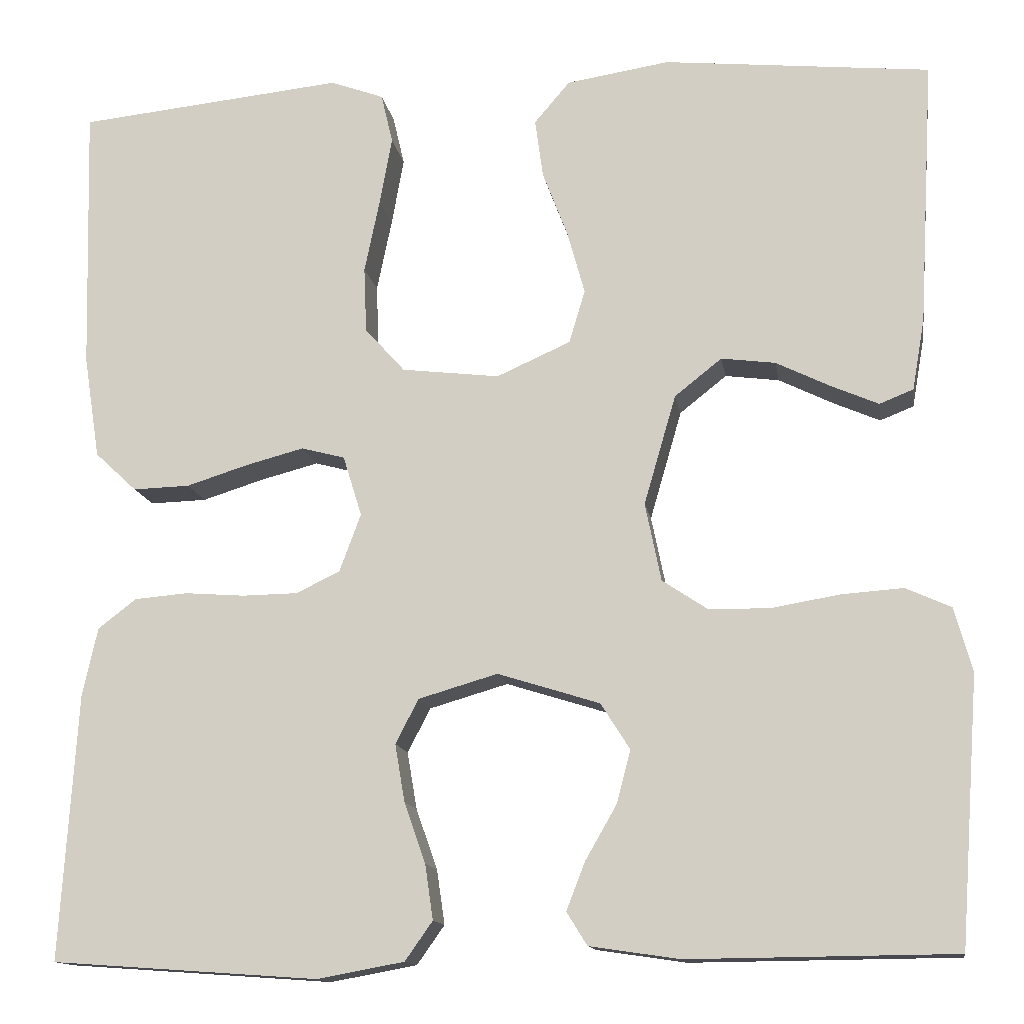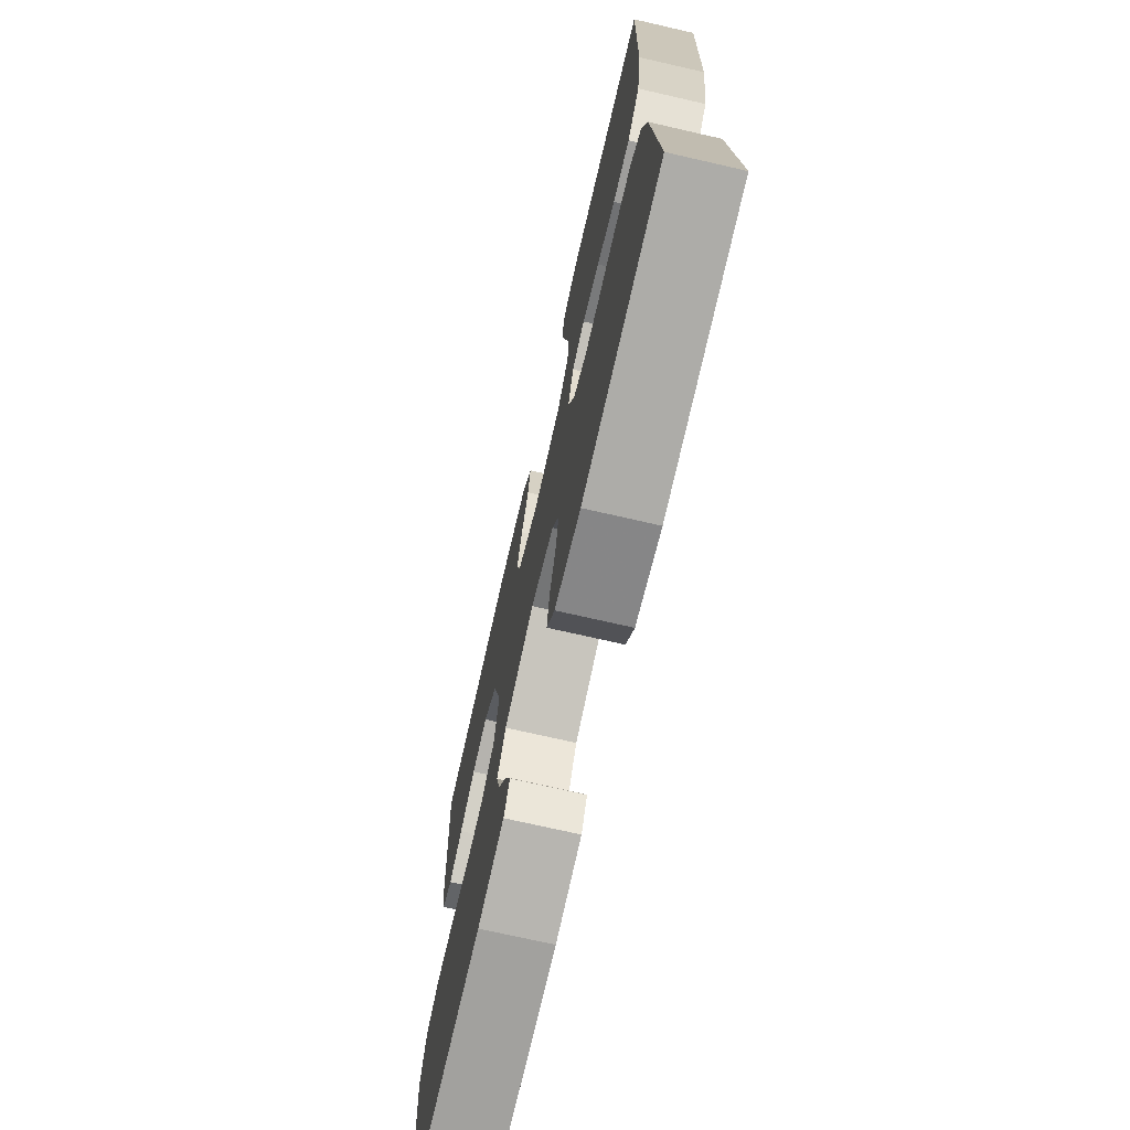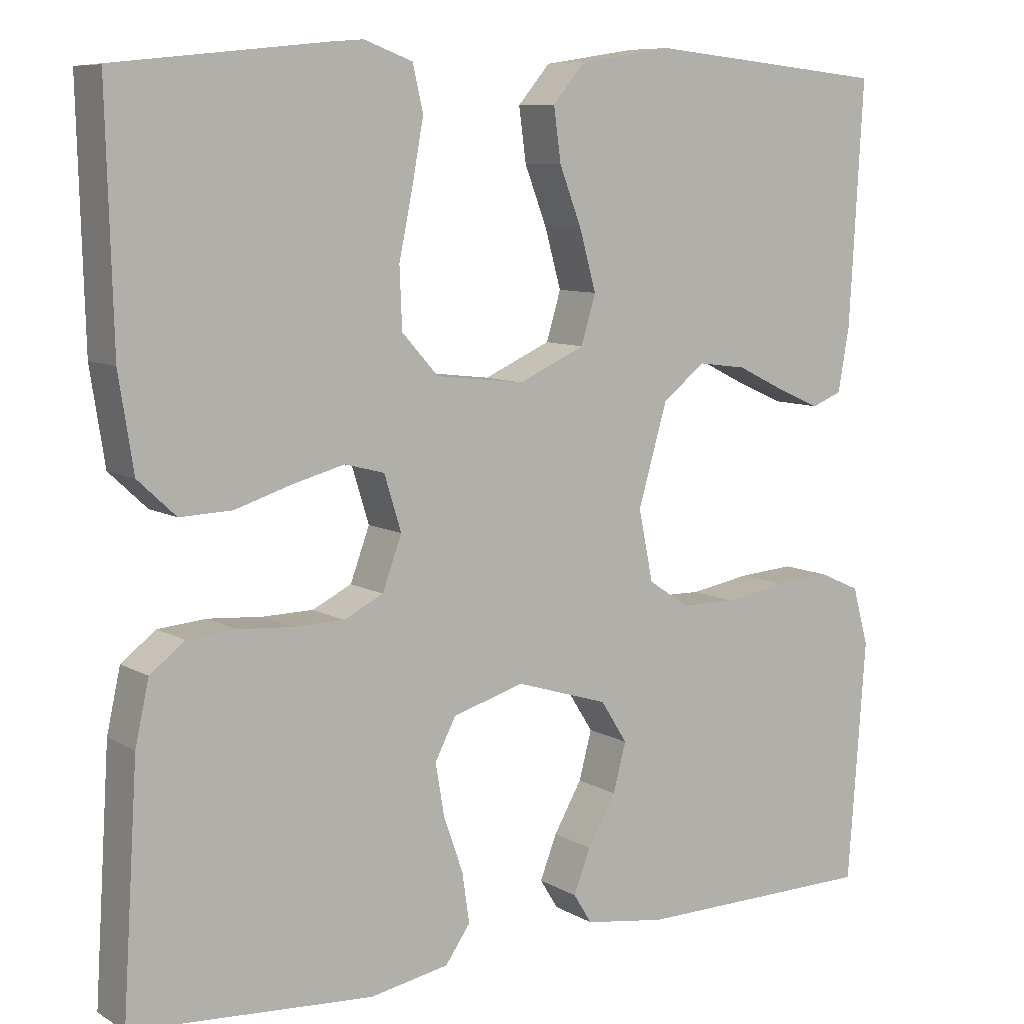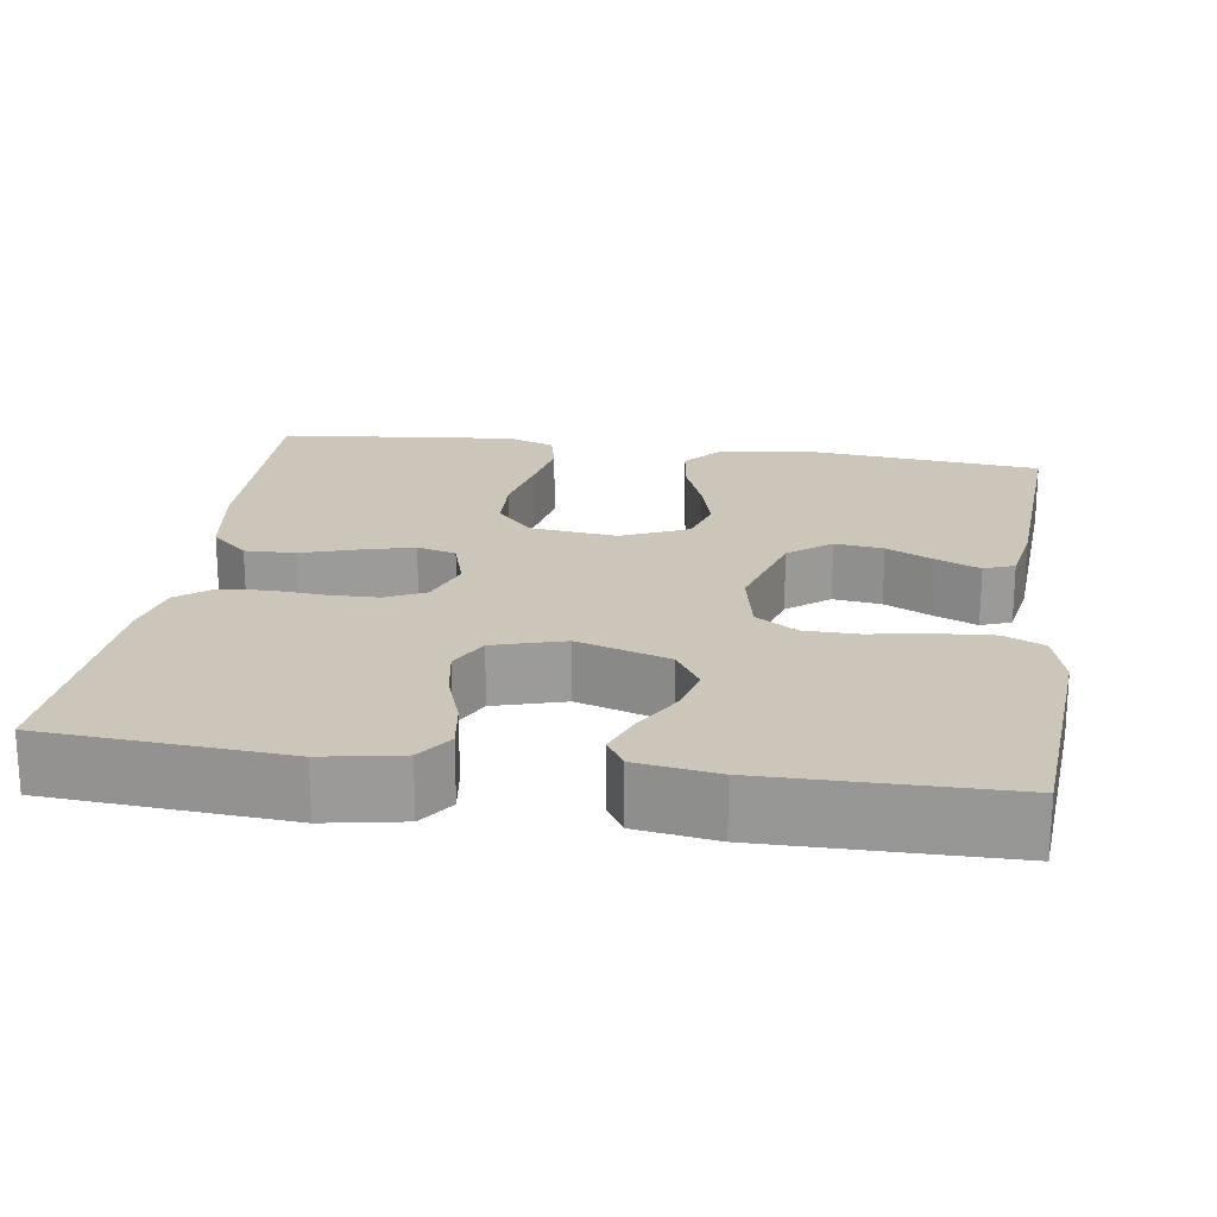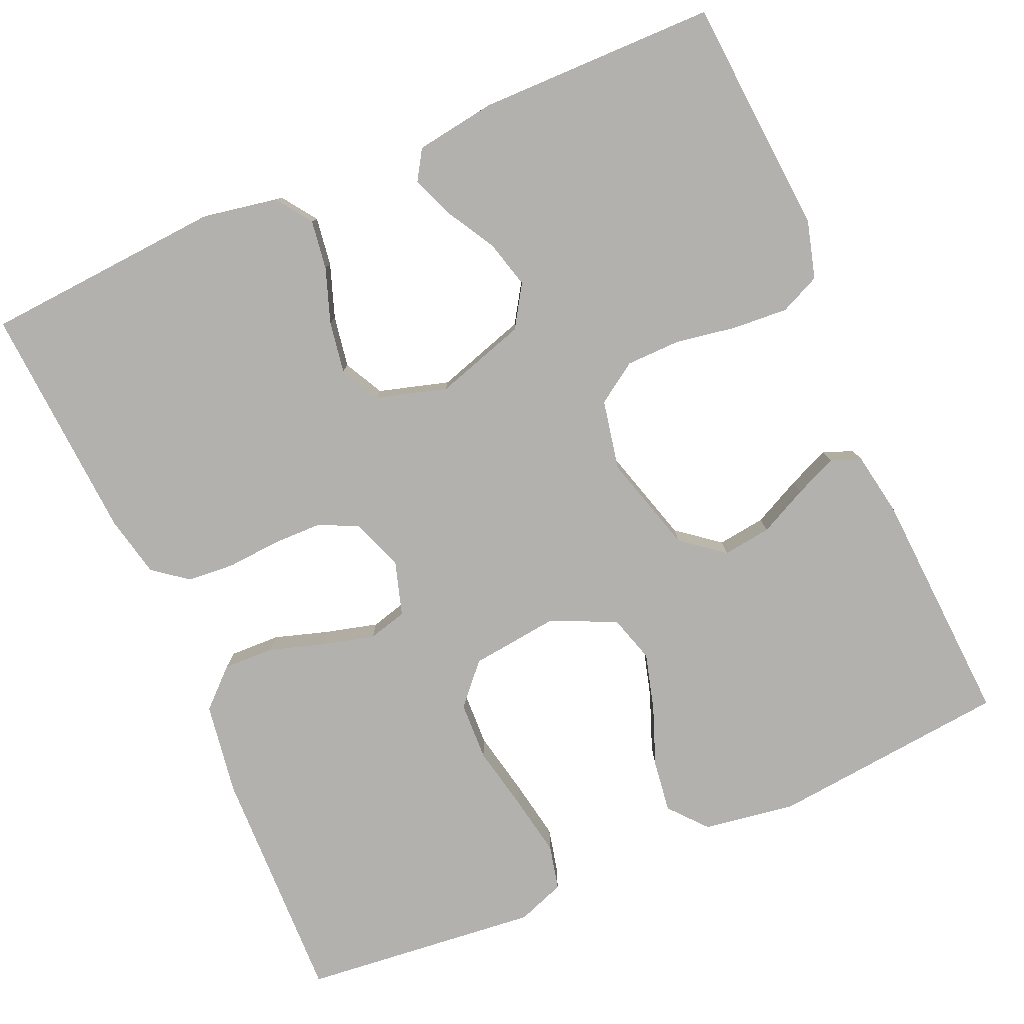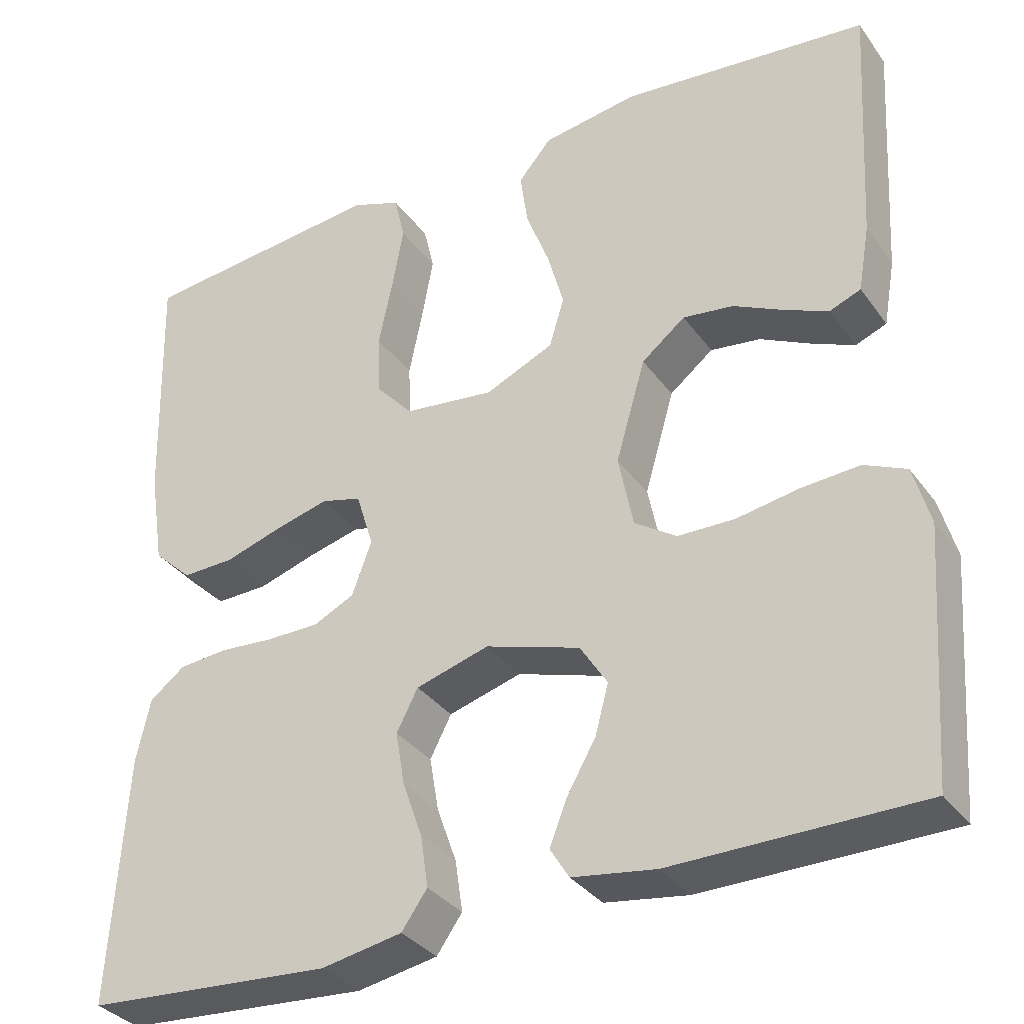
<metadata>
{"format":"obj","ext":"obj","renderer":"f3d","projection":"perspective","resolution":1024,"background":"white","views":[{"elev":-13.4,"azim":-171.0,"up":"+Z"},{"elev":-72.7,"azim":77.1,"up":"+Z"},{"elev":8.5,"azim":146.4,"up":"+Z"},{"elev":20.8,"azim":-171.6,"up":"+Y"},{"elev":-79.3,"azim":-156.4,"up":"+Y"},{"elev":-33.7,"azim":-149.6,"up":"+Z"}]}
</metadata>
<code>
v -0.5 0.07 0.5
v -0.2 0.07 0.53
v -0.084 0.07 0.512
v -0.044 0.07 0.465
v -0.053 0.07 0.399
v -0.081 0.07 0.326
v -0.101 0.07 0.254
v -0.083 0.07 0.194
v 0 0.07 0.157
v 0.11 0.07 0.17
v 0.155 0.07 0.22
v 0.158 0.07 0.294
v 0.141 0.07 0.376
v 0.127 0.07 0.453
v 0.14 0.07 0.509
v 0.2 0.07 0.531
v 0.5 0.07 0.5
v 0.492 0.07 0.2
v 0.474 0.07 0.084
v 0.427 0.07 0.04
v 0.363 0.07 0.042
v 0.293 0.07 0.064
v 0.228 0.07 0.081
v 0.179 0.07 0.068
v 0.158 0.07 0
v 0.182 0.07 -0.065
v 0.231 0.07 -0.089
v 0.294 0.07 -0.09
v 0.361 0.07 -0.085
v 0.421 0.07 -0.09
v 0.464 0.07 -0.123
v 0.481 0.07 -0.2
v 0.5 0.07 -0.5
v 0.2 0.07 -0.521
v 0.102 0.07 -0.503
v 0.071 0.07 -0.459
v 0.08 0.07 -0.397
v 0.104 0.07 -0.329
v 0.115 0.07 -0.264
v 0.089 0.07 -0.214
v 0 0.07 -0.188
v -0.115 0.07 -0.224
v -0.148 0.07 -0.276
v -0.132 0.07 -0.336
v -0.097 0.07 -0.397
v -0.076 0.07 -0.451
v -0.099 0.07 -0.488
v -0.2 0.07 -0.503
v -0.5 0.07 -0.5
v -0.522 0.07 -0.2
v -0.502 0.07 -0.128
v -0.451 0.07 -0.105
v -0.381 0.07 -0.11
v -0.305 0.07 -0.123
v -0.236 0.07 -0.122
v -0.185 0.07 -0.088
v -0.167 0.07 0
v -0.203 0.07 0.124
v -0.256 0.07 0.166
v -0.317 0.07 0.158
v -0.378 0.07 0.128
v -0.431 0.07 0.105
v -0.469 0.07 0.12
v -0.483 0.07 0.2
v -0.5 0 0.5
v -0.2 0 0.53
v -0.084 0 0.512
v -0.044 0 0.465
v -0.053 0 0.399
v -0.081 0 0.326
v -0.101 0 0.254
v -0.083 0 0.194
v 0 0 0.157
v 0.11 0 0.17
v 0.155 0 0.22
v 0.158 0 0.294
v 0.141 0 0.376
v 0.127 0 0.453
v 0.14 0 0.509
v 0.2 0 0.531
v 0.5 0 0.5
v 0.492 0 0.2
v 0.474 0 0.084
v 0.427 0 0.04
v 0.363 0 0.042
v 0.293 0 0.064
v 0.228 0 0.081
v 0.179 0 0.068
v 0.158 0 0
v 0.182 0 -0.065
v 0.231 0 -0.089
v 0.294 0 -0.09
v 0.361 0 -0.085
v 0.421 0 -0.09
v 0.464 0 -0.123
v 0.481 0 -0.2
v 0.5 0 -0.5
v 0.2 0 -0.521
v 0.102 0 -0.503
v 0.071 0 -0.459
v 0.08 0 -0.397
v 0.104 0 -0.329
v 0.115 0 -0.264
v 0.089 0 -0.214
v 0 0 -0.188
v -0.115 0 -0.224
v -0.148 0 -0.276
v -0.132 0 -0.336
v -0.097 0 -0.397
v -0.076 0 -0.451
v -0.099 0 -0.488
v -0.2 0 -0.503
v -0.5 0 -0.5
v -0.522 0 -0.2
v -0.502 0 -0.128
v -0.451 0 -0.105
v -0.381 0 -0.11
v -0.305 0 -0.123
v -0.236 0 -0.122
v -0.185 0 -0.088
v -0.167 0 0
v -0.203 0 0.124
v -0.256 0 0.166
v -0.317 0 0.158
v -0.378 0 0.128
v -0.431 0 0.105
v -0.469 0 0.12
v -0.483 0 0.2
f 60 61 62 63
f 60 63 64 1
f 51 52 53 54
f 51 54 55
f 50 51 55
f 49 50 55
f 48 49 55 56
f 44 45 46 47
f 43 44 47 48
f 35 36 37 38
f 35 38 39
f 34 35 39
f 33 34 39
f 32 33 39 40
f 28 29 30 31
f 27 28 31 32
f 19 20 21 22
f 19 22 23
f 18 19 23
f 17 18 23 24
f 15 16 17 24
f 12 13 14 15
f 3 4 5 6
f 3 6 7
f 2 3 7
f 59 60 1 2
f 58 59 2 7
f 57 58 7 8
f 43 48 56 57
f 42 43 57 8
f 41 42 8 9
f 27 32 40 41
f 26 27 41
f 25 26 41 9
f 24 25 9 10
f 12 15 24
f 11 12 24
f 10 11 24
f 127 126 125 124
f 65 128 127 124
f 118 117 116 115
f 119 118 115
f 119 115 114
f 119 114 113
f 120 119 113 112
f 111 110 109 108
f 112 111 108 107
f 102 101 100 99
f 103 102 99
f 103 99 98
f 103 98 97
f 104 103 97 96
f 95 94 93 92
f 96 95 92 91
f 86 85 84 83
f 87 86 83
f 87 83 82
f 88 87 82 81
f 88 81 80 79
f 79 78 77 76
f 70 69 68 67
f 71 70 67
f 71 67 66
f 66 65 124 123
f 71 66 123 122
f 72 71 122 121
f 121 120 112 107
f 72 121 107 106
f 73 72 106 105
f 105 104 96 91
f 105 91 90
f 73 105 90 89
f 74 73 89 88
f 88 79 76
f 88 76 75
f 88 75 74
f 1 65 66 2
f 2 66 67 3
f 3 67 68 4
f 4 68 69 5
f 5 69 70 6
f 6 70 71 7
f 7 71 72 8
f 8 72 73 9
f 9 73 74 10
f 10 74 75 11
f 11 75 76 12
f 12 76 77 13
f 13 77 78 14
f 14 78 79 15
f 15 79 80 16
f 16 80 81 17
f 17 81 82 18
f 18 82 83 19
f 19 83 84 20
f 20 84 85 21
f 21 85 86 22
f 22 86 87 23
f 23 87 88 24
f 24 88 89 25
f 25 89 90 26
f 26 90 91 27
f 27 91 92 28
f 28 92 93 29
f 29 93 94 30
f 30 94 95 31
f 31 95 96 32
f 32 96 97 33
f 33 97 98 34
f 34 98 99 35
f 35 99 100 36
f 36 100 101 37
f 37 101 102 38
f 38 102 103 39
f 39 103 104 40
f 40 104 105 41
f 41 105 106 42
f 42 106 107 43
f 43 107 108 44
f 44 108 109 45
f 45 109 110 46
f 46 110 111 47
f 47 111 112 48
f 48 112 113 49
f 49 113 114 50
f 50 114 115 51
f 51 115 116 52
f 52 116 117 53
f 53 117 118 54
f 54 118 119 55
f 55 119 120 56
f 56 120 121 57
f 57 121 122 58
f 58 122 123 59
f 59 123 124 60
f 60 124 125 61
f 61 125 126 62
f 62 126 127 63
f 63 127 128 64
f 64 128 65 1

</code>
